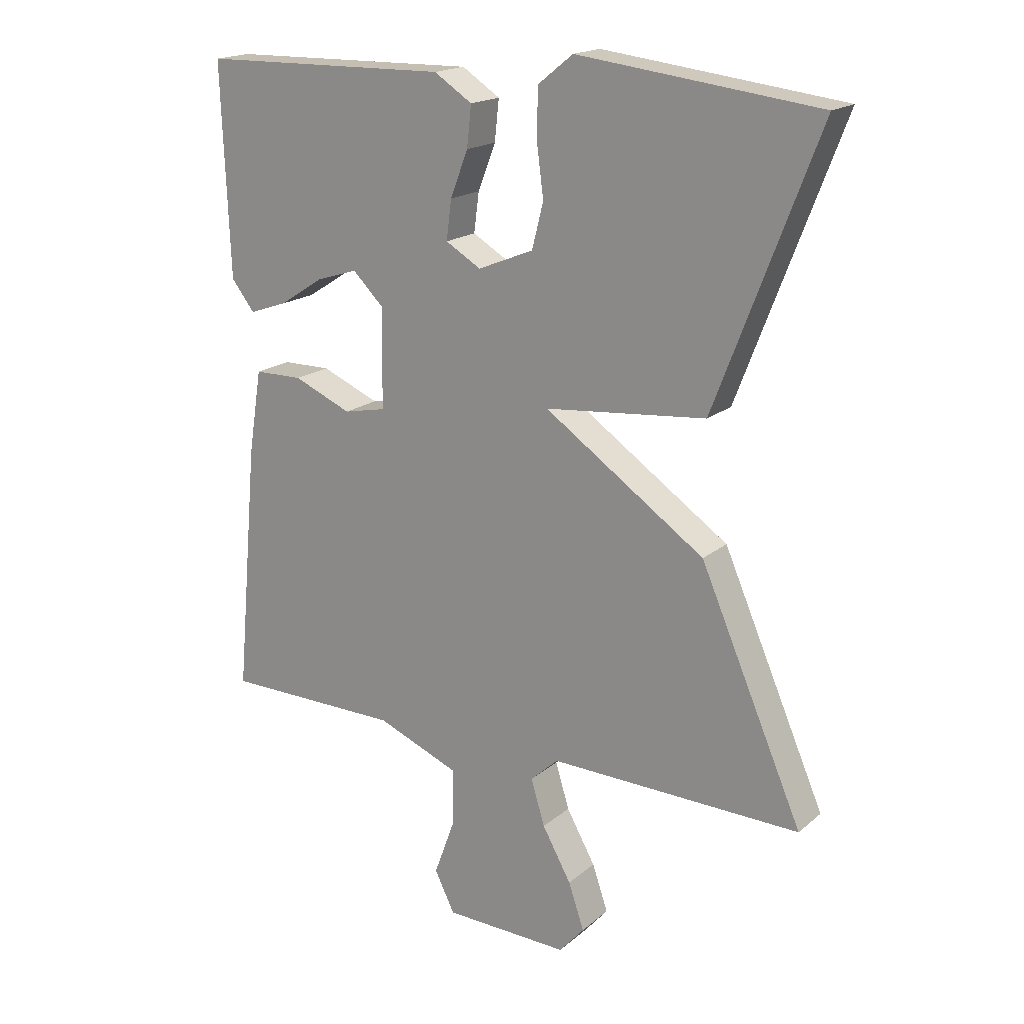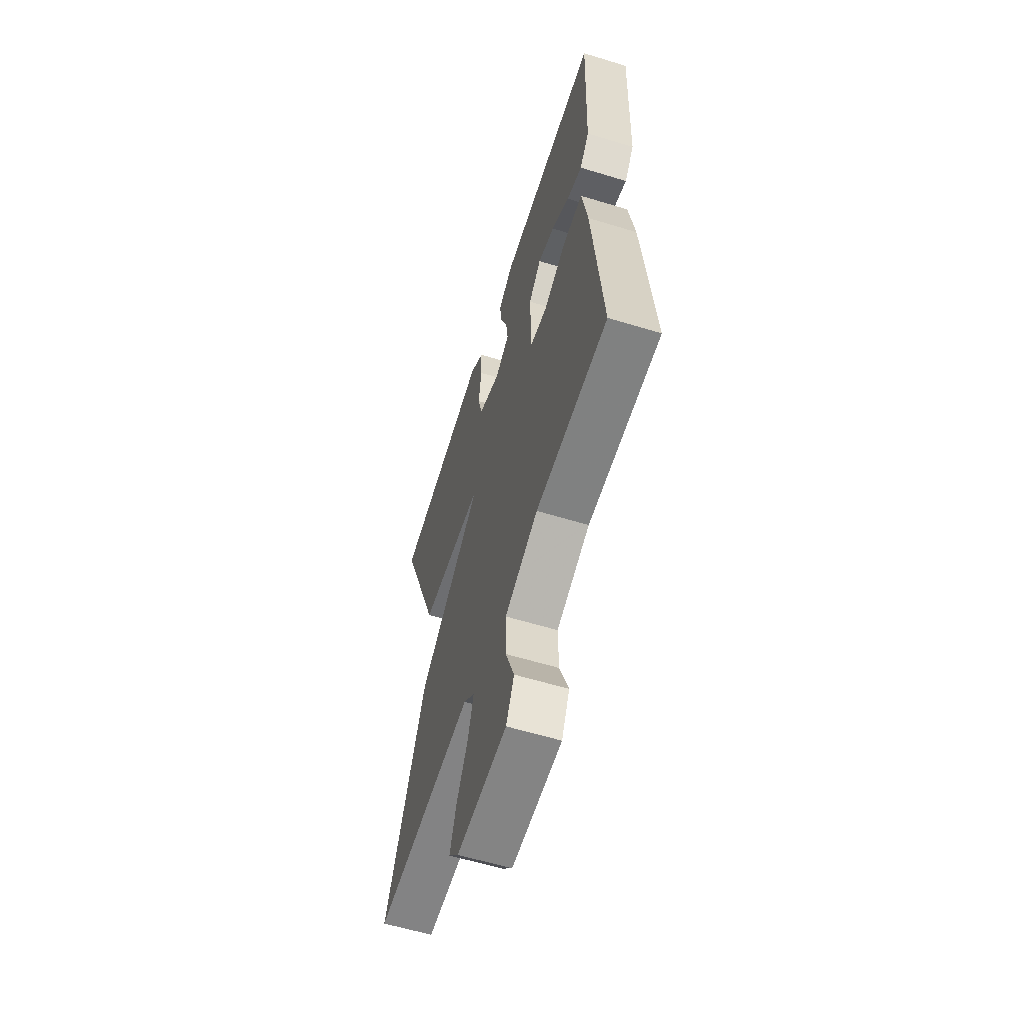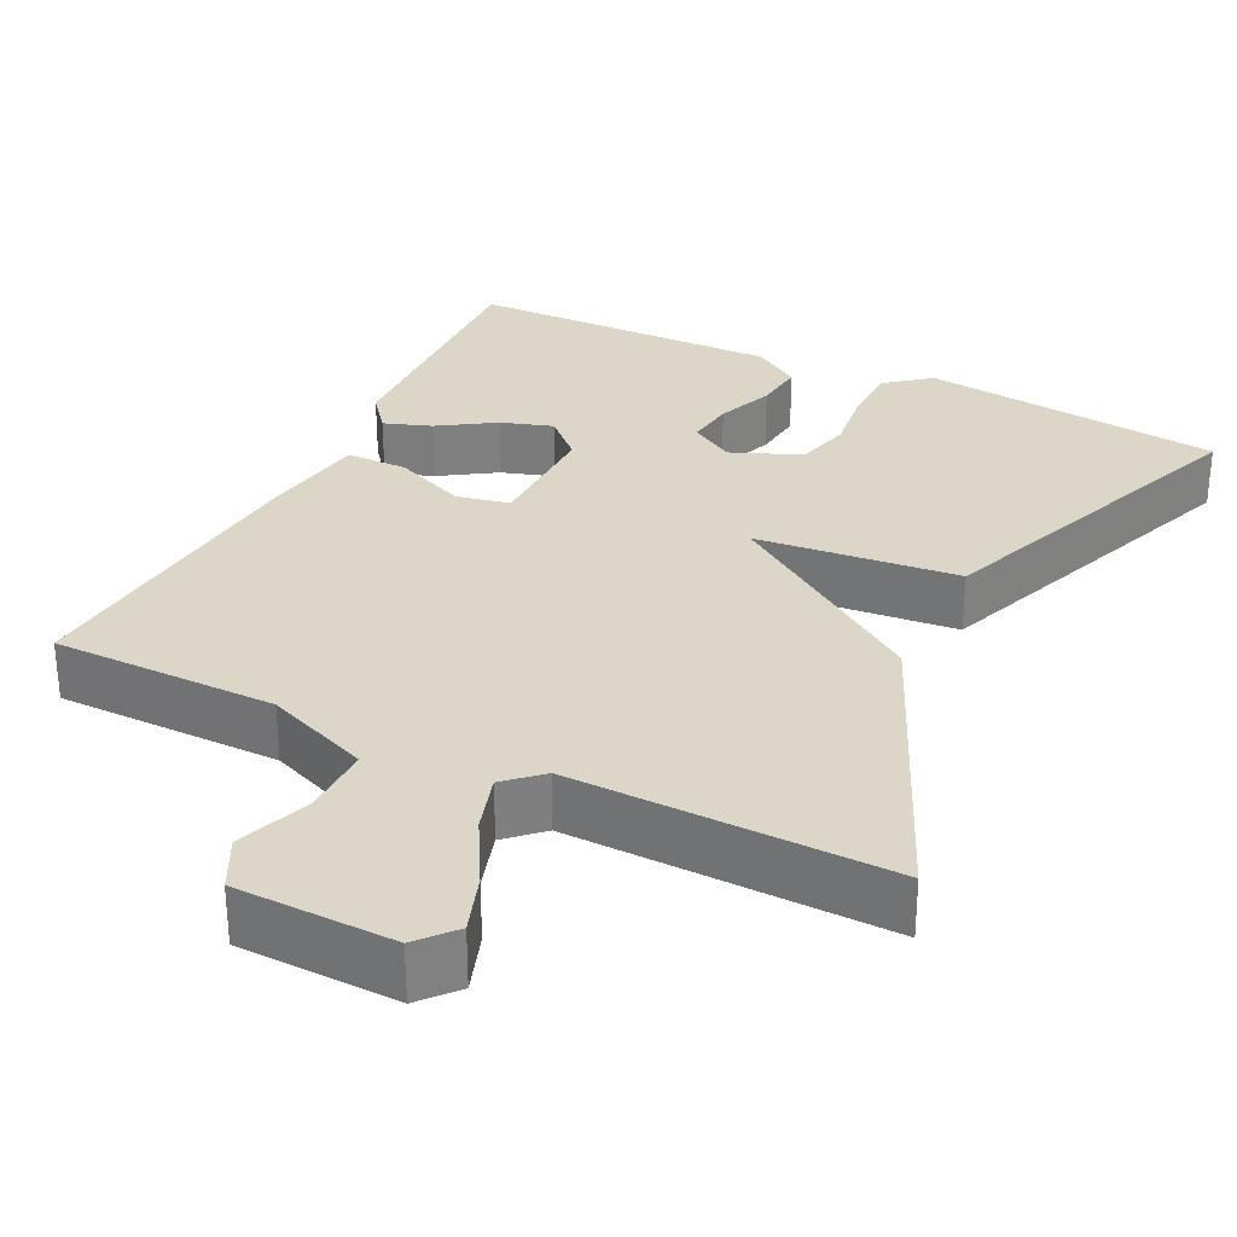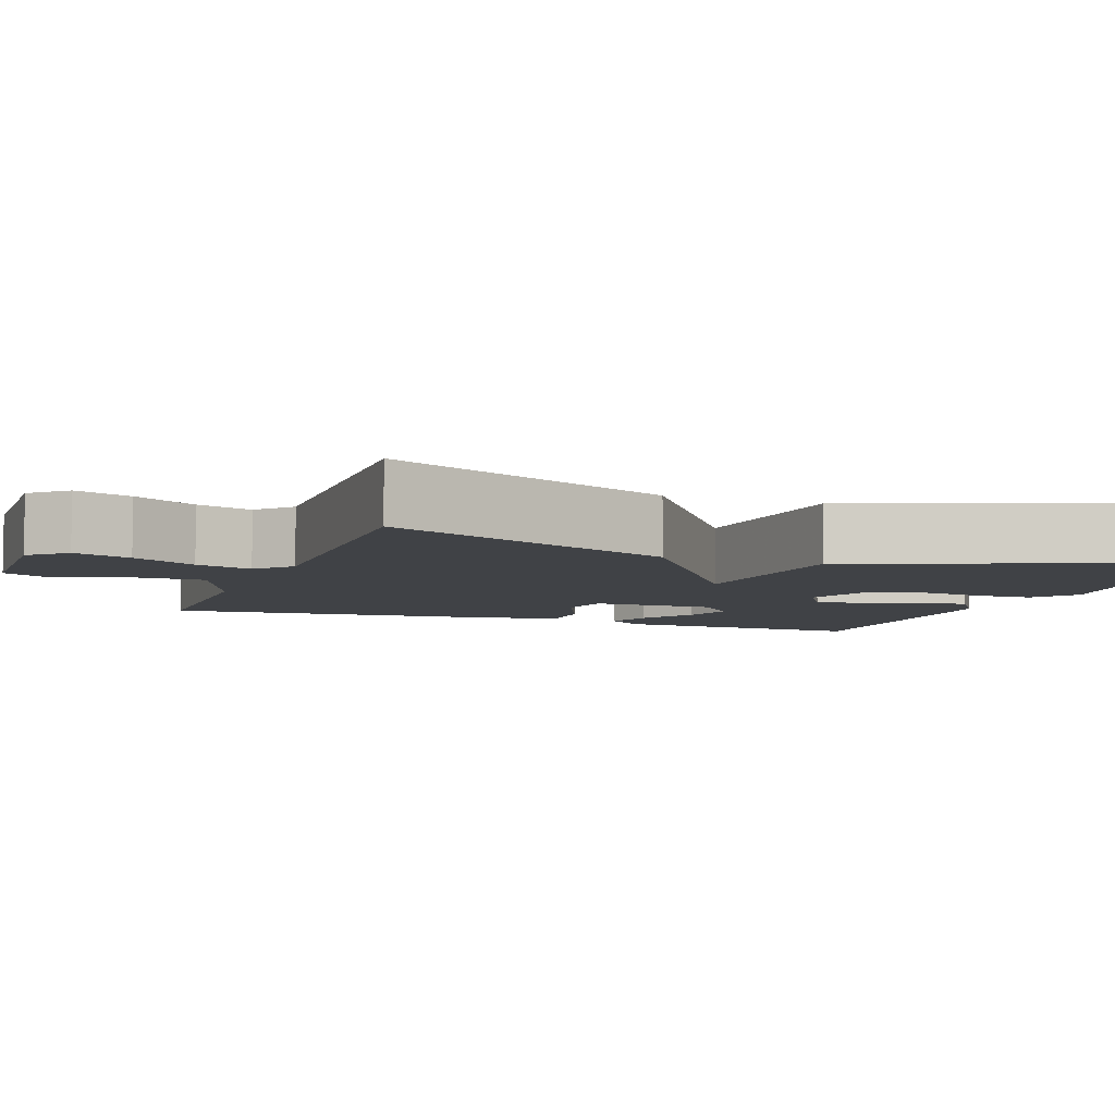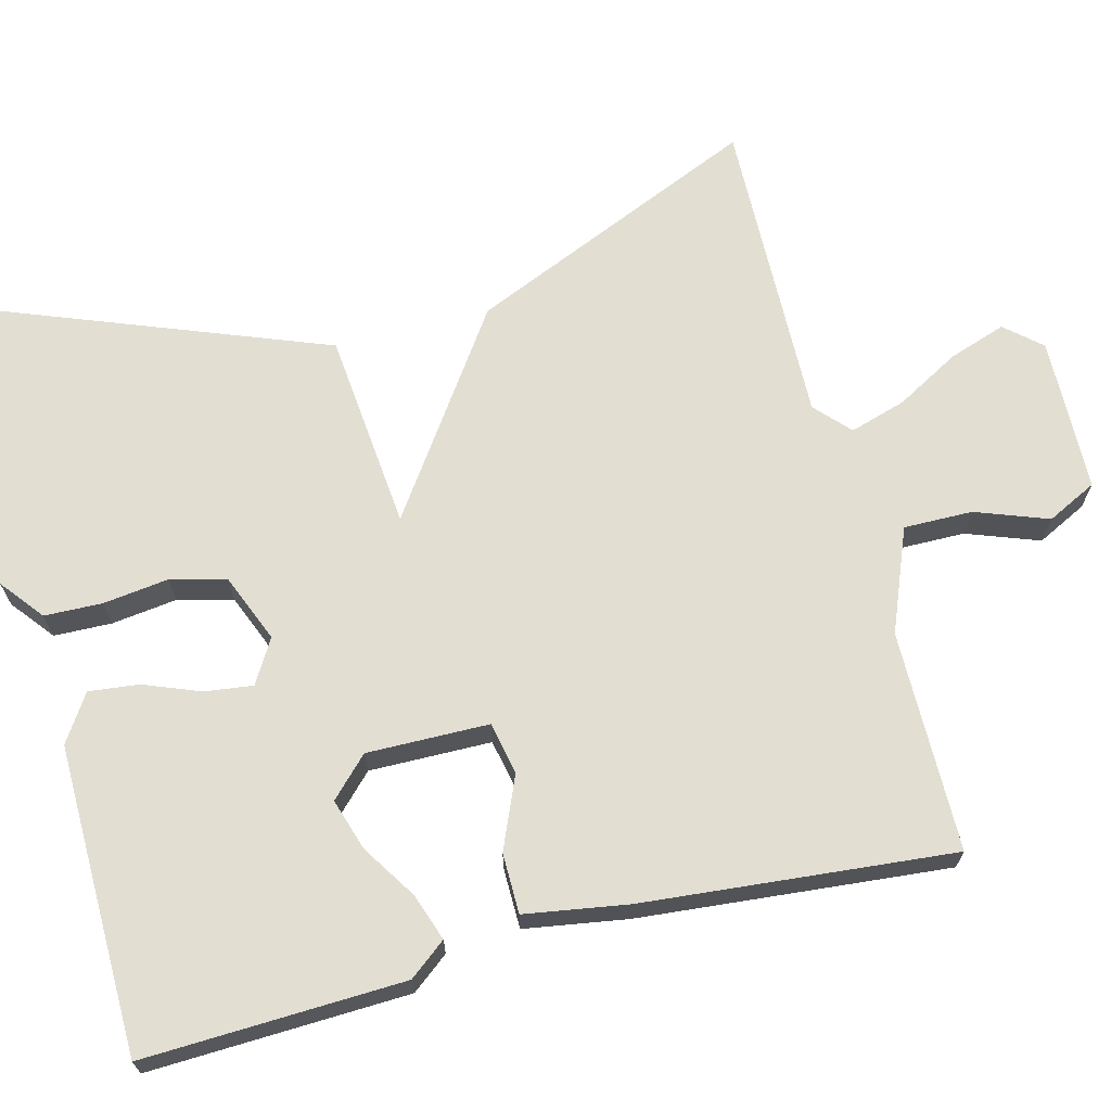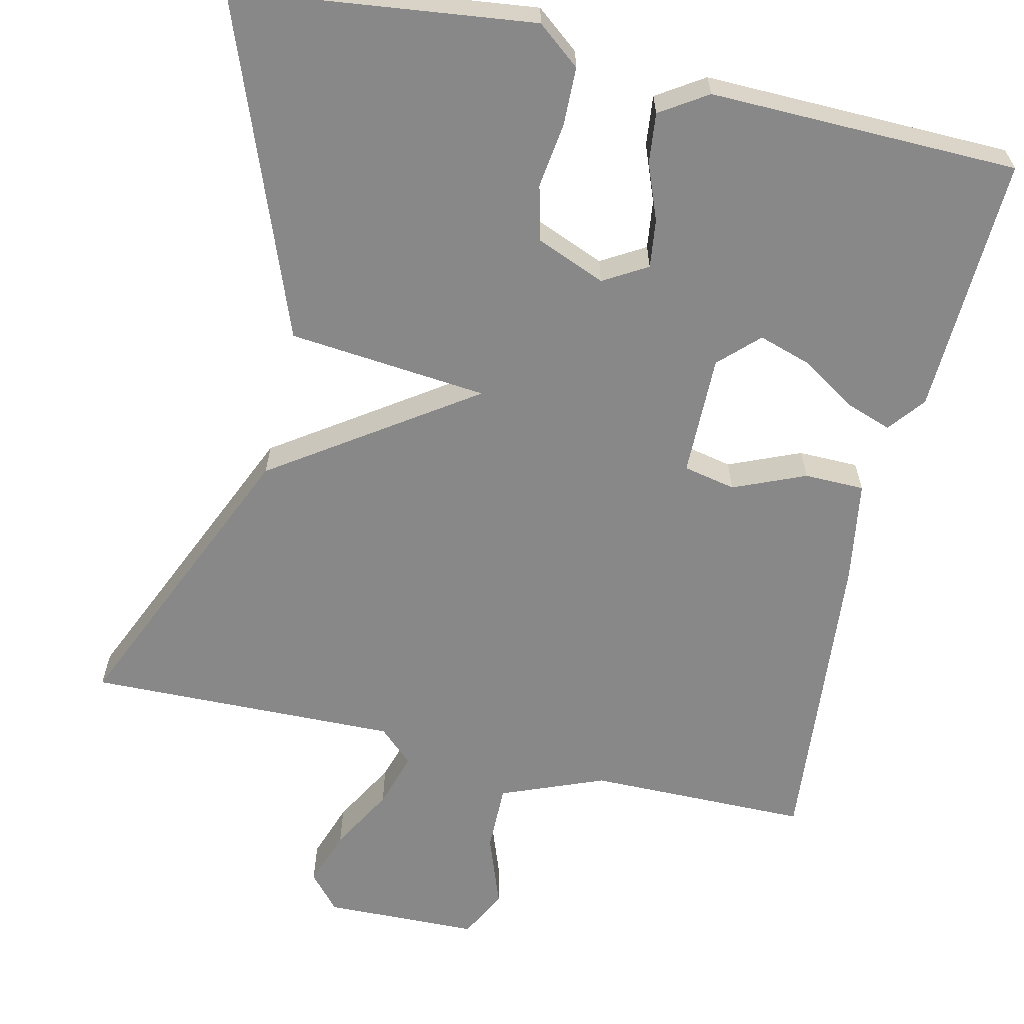
<metadata>
{"format":"obj","ext":"obj","renderer":"f3d","projection":"perspective","resolution":1024,"background":"white","views":[{"elev":18.3,"azim":-146.9,"up":"+Z"},{"elev":-59.9,"azim":72.6,"up":"+Z"},{"elev":30.2,"azim":-153.9,"up":"+Y"},{"elev":-6.4,"azim":-110.0,"up":"+Y"},{"elev":67.8,"azim":75.6,"up":"+Y"},{"elev":-62.8,"azim":-13.0,"up":"+Y"}]}
</metadata>
<code>
v 0.5 0.07 0.5
v 0.487 0.07 0.168
v 0.45 0.07 0.121
v 0.39 0.07 0.142
v 0.32 0.07 0.187
v 0.254 0.07 0.208
v 0.205 0.07 0.16
v 0.207 0.07 0.004
v 0.274 0.07 -0.01
v 0.366 0.07 0.029
v 0.443 0.07 0.028
v 0.464 0.07 -0.103
v 0.5 0.07 -0.5
v 0.217 0.07 -0.502
v 0.085 0.07 -0.555
v 0.086 0.07 -0.643
v 0.12 0.07 -0.736
v 0.088 0.07 -0.8
v -0.111 0.07 -0.805
v -0.151 0.07 -0.759
v -0.126 0.07 -0.686
v -0.08 0.07 -0.604
v -0.058 0.07 -0.532
v -0.102 0.07 -0.491
v -0.5 0.07 -0.5
v -0.337 0.07 -0.126
v -0.082 0.07 0.049
v -0.337 0.07 0.074
v -0.5 0.07 0.5
v -0.12 0.07 0.546
v -0.065 0.07 0.502
v -0.063 0.07 0.428
v -0.074 0.07 0.344
v -0.056 0.07 0.273
v 0.032 0.07 0.237
v 0.088 0.07 0.27
v 0.08 0.07 0.332
v 0.052 0.07 0.404
v 0.045 0.07 0.468
v 0.105 0.07 0.507
v 0.5 0 0.5
v 0.487 0 0.168
v 0.45 0 0.121
v 0.39 0 0.142
v 0.32 0 0.187
v 0.254 0 0.208
v 0.205 0 0.16
v 0.207 0 0.004
v 0.274 0 -0.01
v 0.366 0 0.029
v 0.443 0 0.028
v 0.464 0 -0.103
v 0.5 0 -0.5
v 0.217 0 -0.502
v 0.085 0 -0.555
v 0.086 0 -0.643
v 0.12 0 -0.736
v 0.088 0 -0.8
v -0.111 0 -0.805
v -0.151 0 -0.759
v -0.126 0 -0.686
v -0.08 0 -0.604
v -0.058 0 -0.532
v -0.102 0 -0.491
v -0.5 0 -0.5
v -0.337 0 -0.126
v -0.082 0 0.049
v -0.337 0 0.074
v -0.5 0 0.5
v -0.12 0 0.546
v -0.065 0 0.502
v -0.063 0 0.428
v -0.074 0 0.344
v -0.056 0 0.273
v 0.032 0 0.237
v 0.088 0 0.27
v 0.08 0 0.332
v 0.052 0 0.404
v 0.045 0 0.468
v 0.105 0 0.507
f 1 2 3
f 40 1 3
f 39 40 3
f 38 39 3
f 37 38 3
f 31 32 33
f 30 31 33
f 29 30 33
f 28 29 33
f 27 28 33 34
f 24 25 26 27
f 27 34 35
f 24 27 35
f 23 24 35
f 20 21 22
f 19 20 22
f 18 19 22
f 17 18 22
f 16 17 22
f 15 16 22 23
f 23 35 36
f 15 23 36
f 14 15 36
f 12 13 14
f 11 12 14
f 10 11 14
f 9 10 14
f 3 4 5
f 37 3 5
f 37 5 6
f 36 37 6 7
f 8 9 14
f 8 14 36
f 7 8 36
f 43 42 41
f 43 41 80
f 43 80 79
f 43 79 78
f 43 78 77
f 73 72 71
f 73 71 70
f 73 70 69
f 73 69 68
f 74 73 68 67
f 67 66 65 64
f 75 74 67
f 75 67 64
f 75 64 63
f 62 61 60
f 62 60 59
f 62 59 58
f 62 58 57
f 62 57 56
f 63 62 56 55
f 76 75 63
f 76 63 55
f 76 55 54
f 54 53 52
f 54 52 51
f 54 51 50
f 54 50 49
f 45 44 43
f 45 43 77
f 46 45 77
f 47 46 77 76
f 54 49 48
f 76 54 48
f 76 48 47
f 1 41 42 2
f 2 42 43 3
f 3 43 44 4
f 4 44 45 5
f 5 45 46 6
f 6 46 47 7
f 7 47 48 8
f 8 48 49 9
f 9 49 50 10
f 10 50 51 11
f 11 51 52 12
f 12 52 53 13
f 13 53 54 14
f 14 54 55 15
f 15 55 56 16
f 16 56 57 17
f 17 57 58 18
f 18 58 59 19
f 19 59 60 20
f 20 60 61 21
f 21 61 62 22
f 22 62 63 23
f 23 63 64 24
f 24 64 65 25
f 25 65 66 26
f 26 66 67 27
f 27 67 68 28
f 28 68 69 29
f 29 69 70 30
f 30 70 71 31
f 31 71 72 32
f 32 72 73 33
f 33 73 74 34
f 34 74 75 35
f 35 75 76 36
f 36 76 77 37
f 37 77 78 38
f 38 78 79 39
f 39 79 80 40
f 40 80 41 1

</code>
